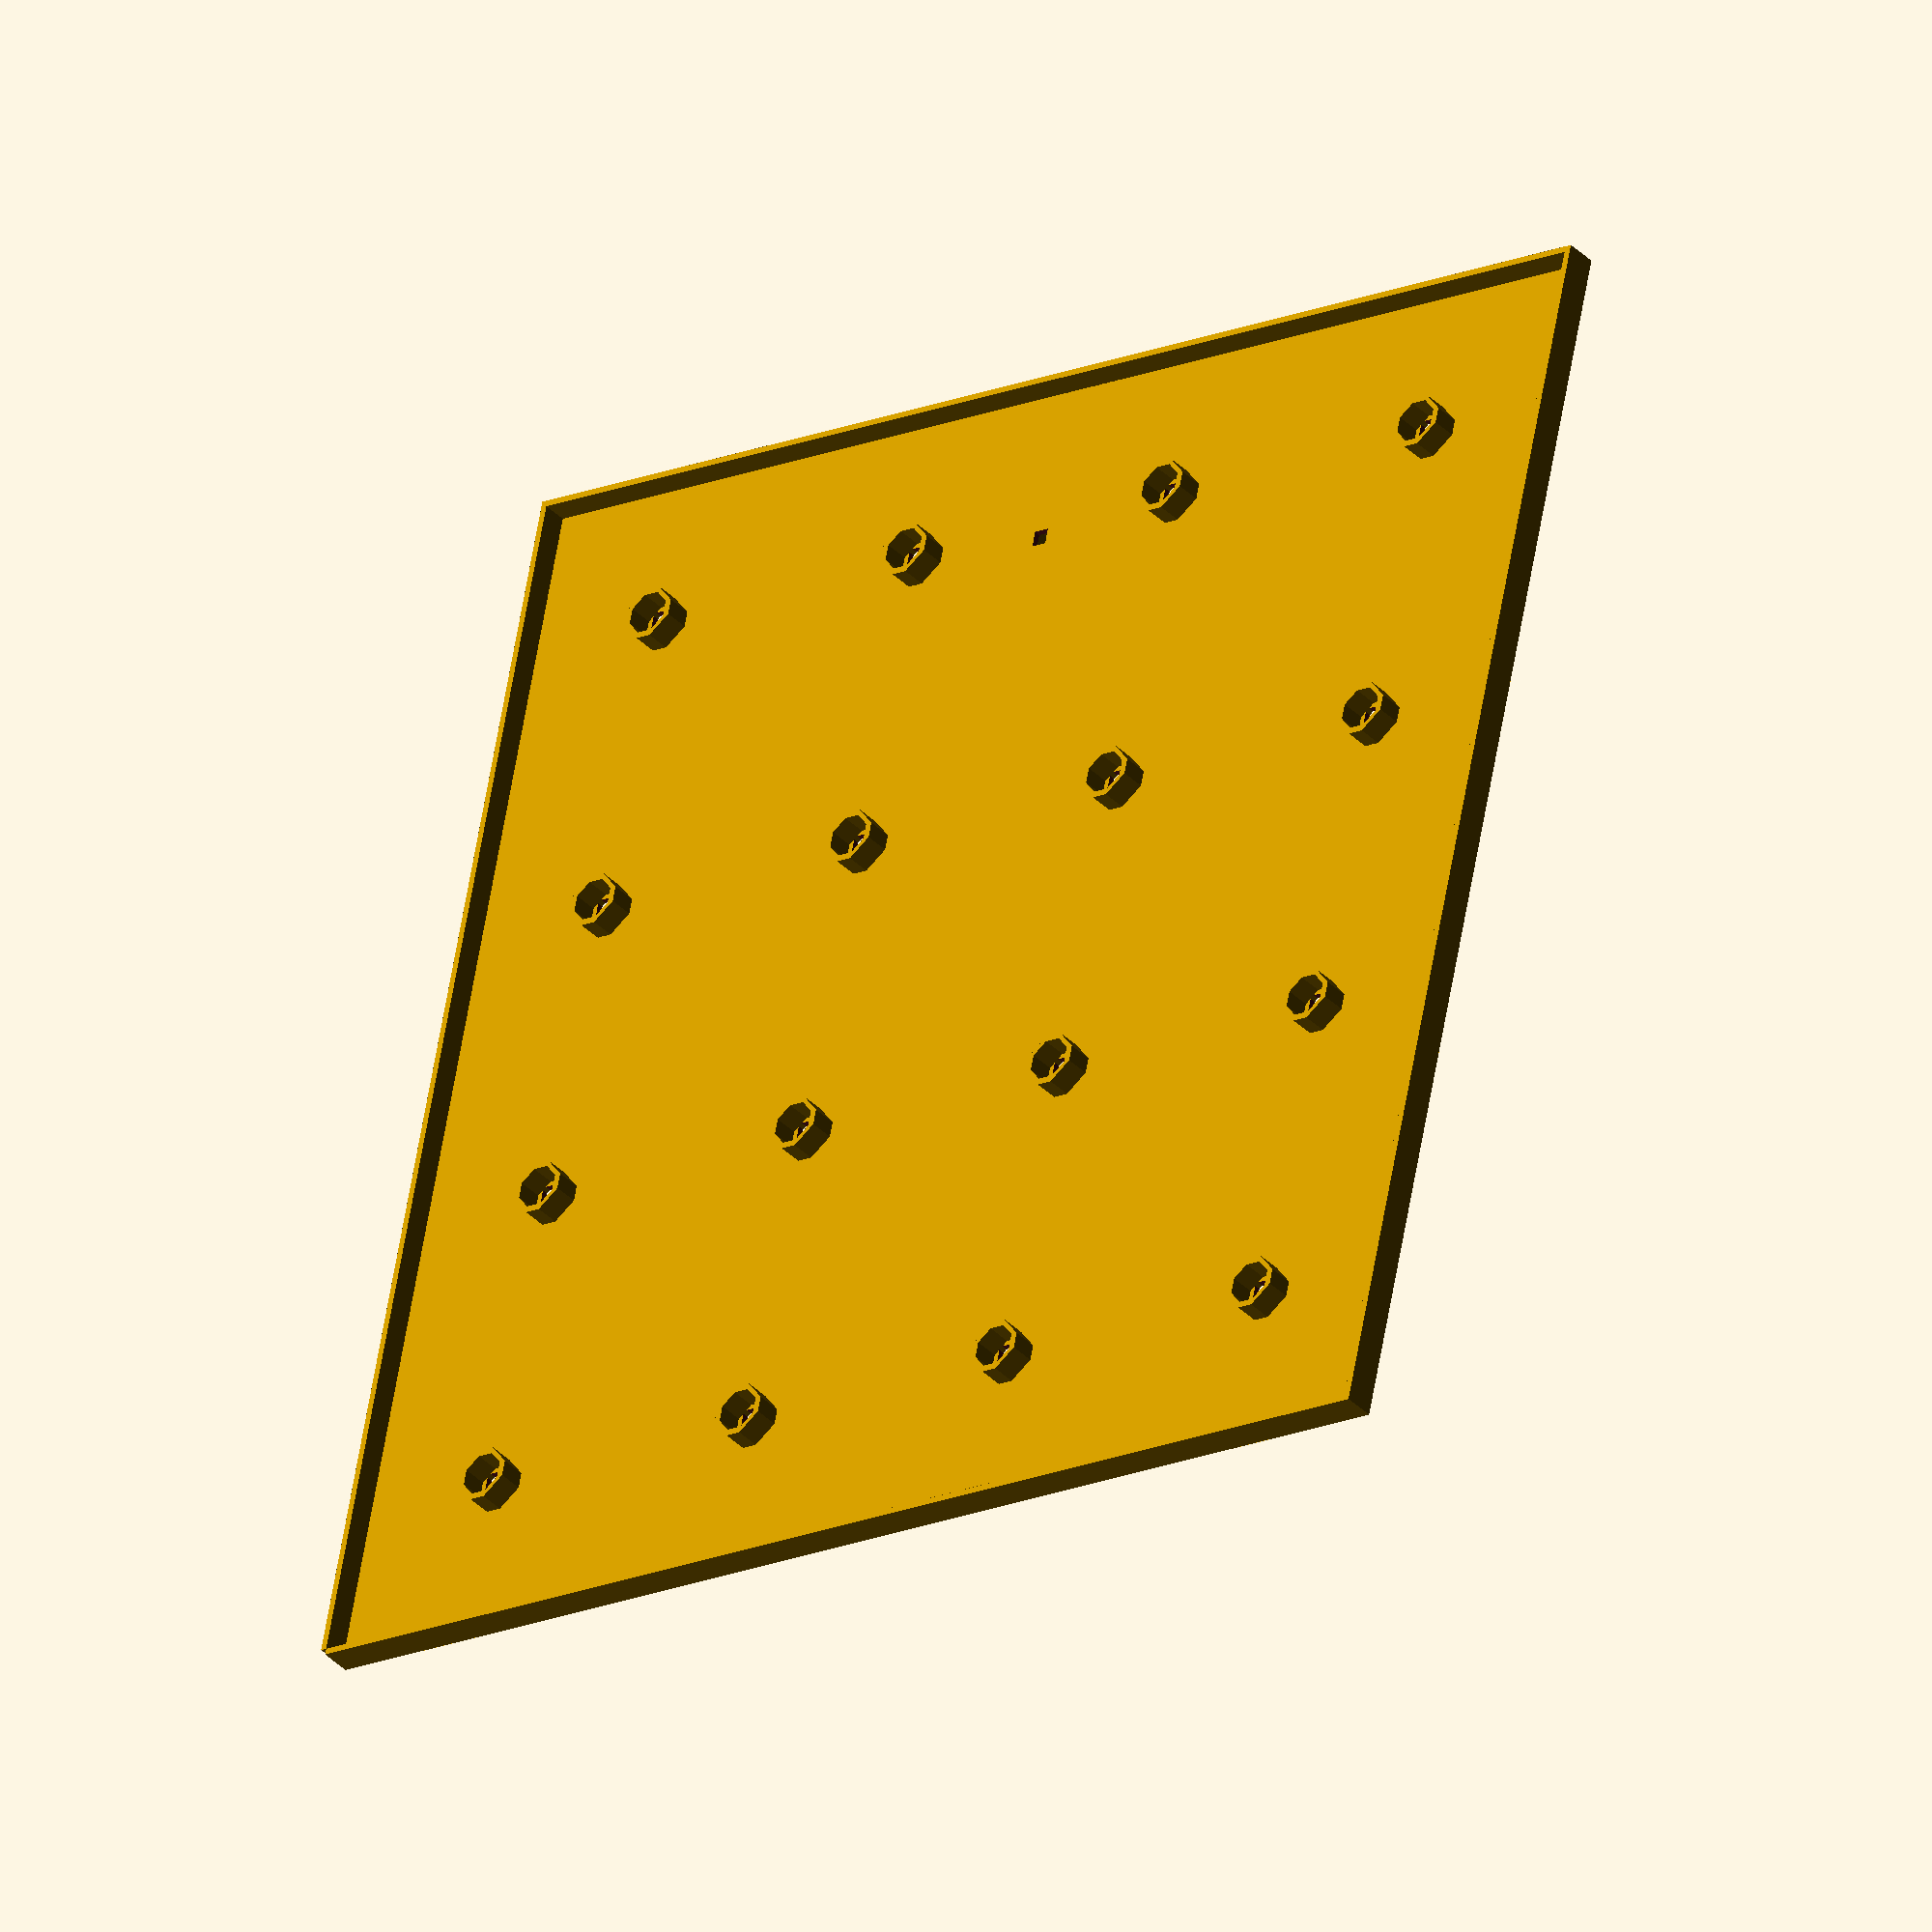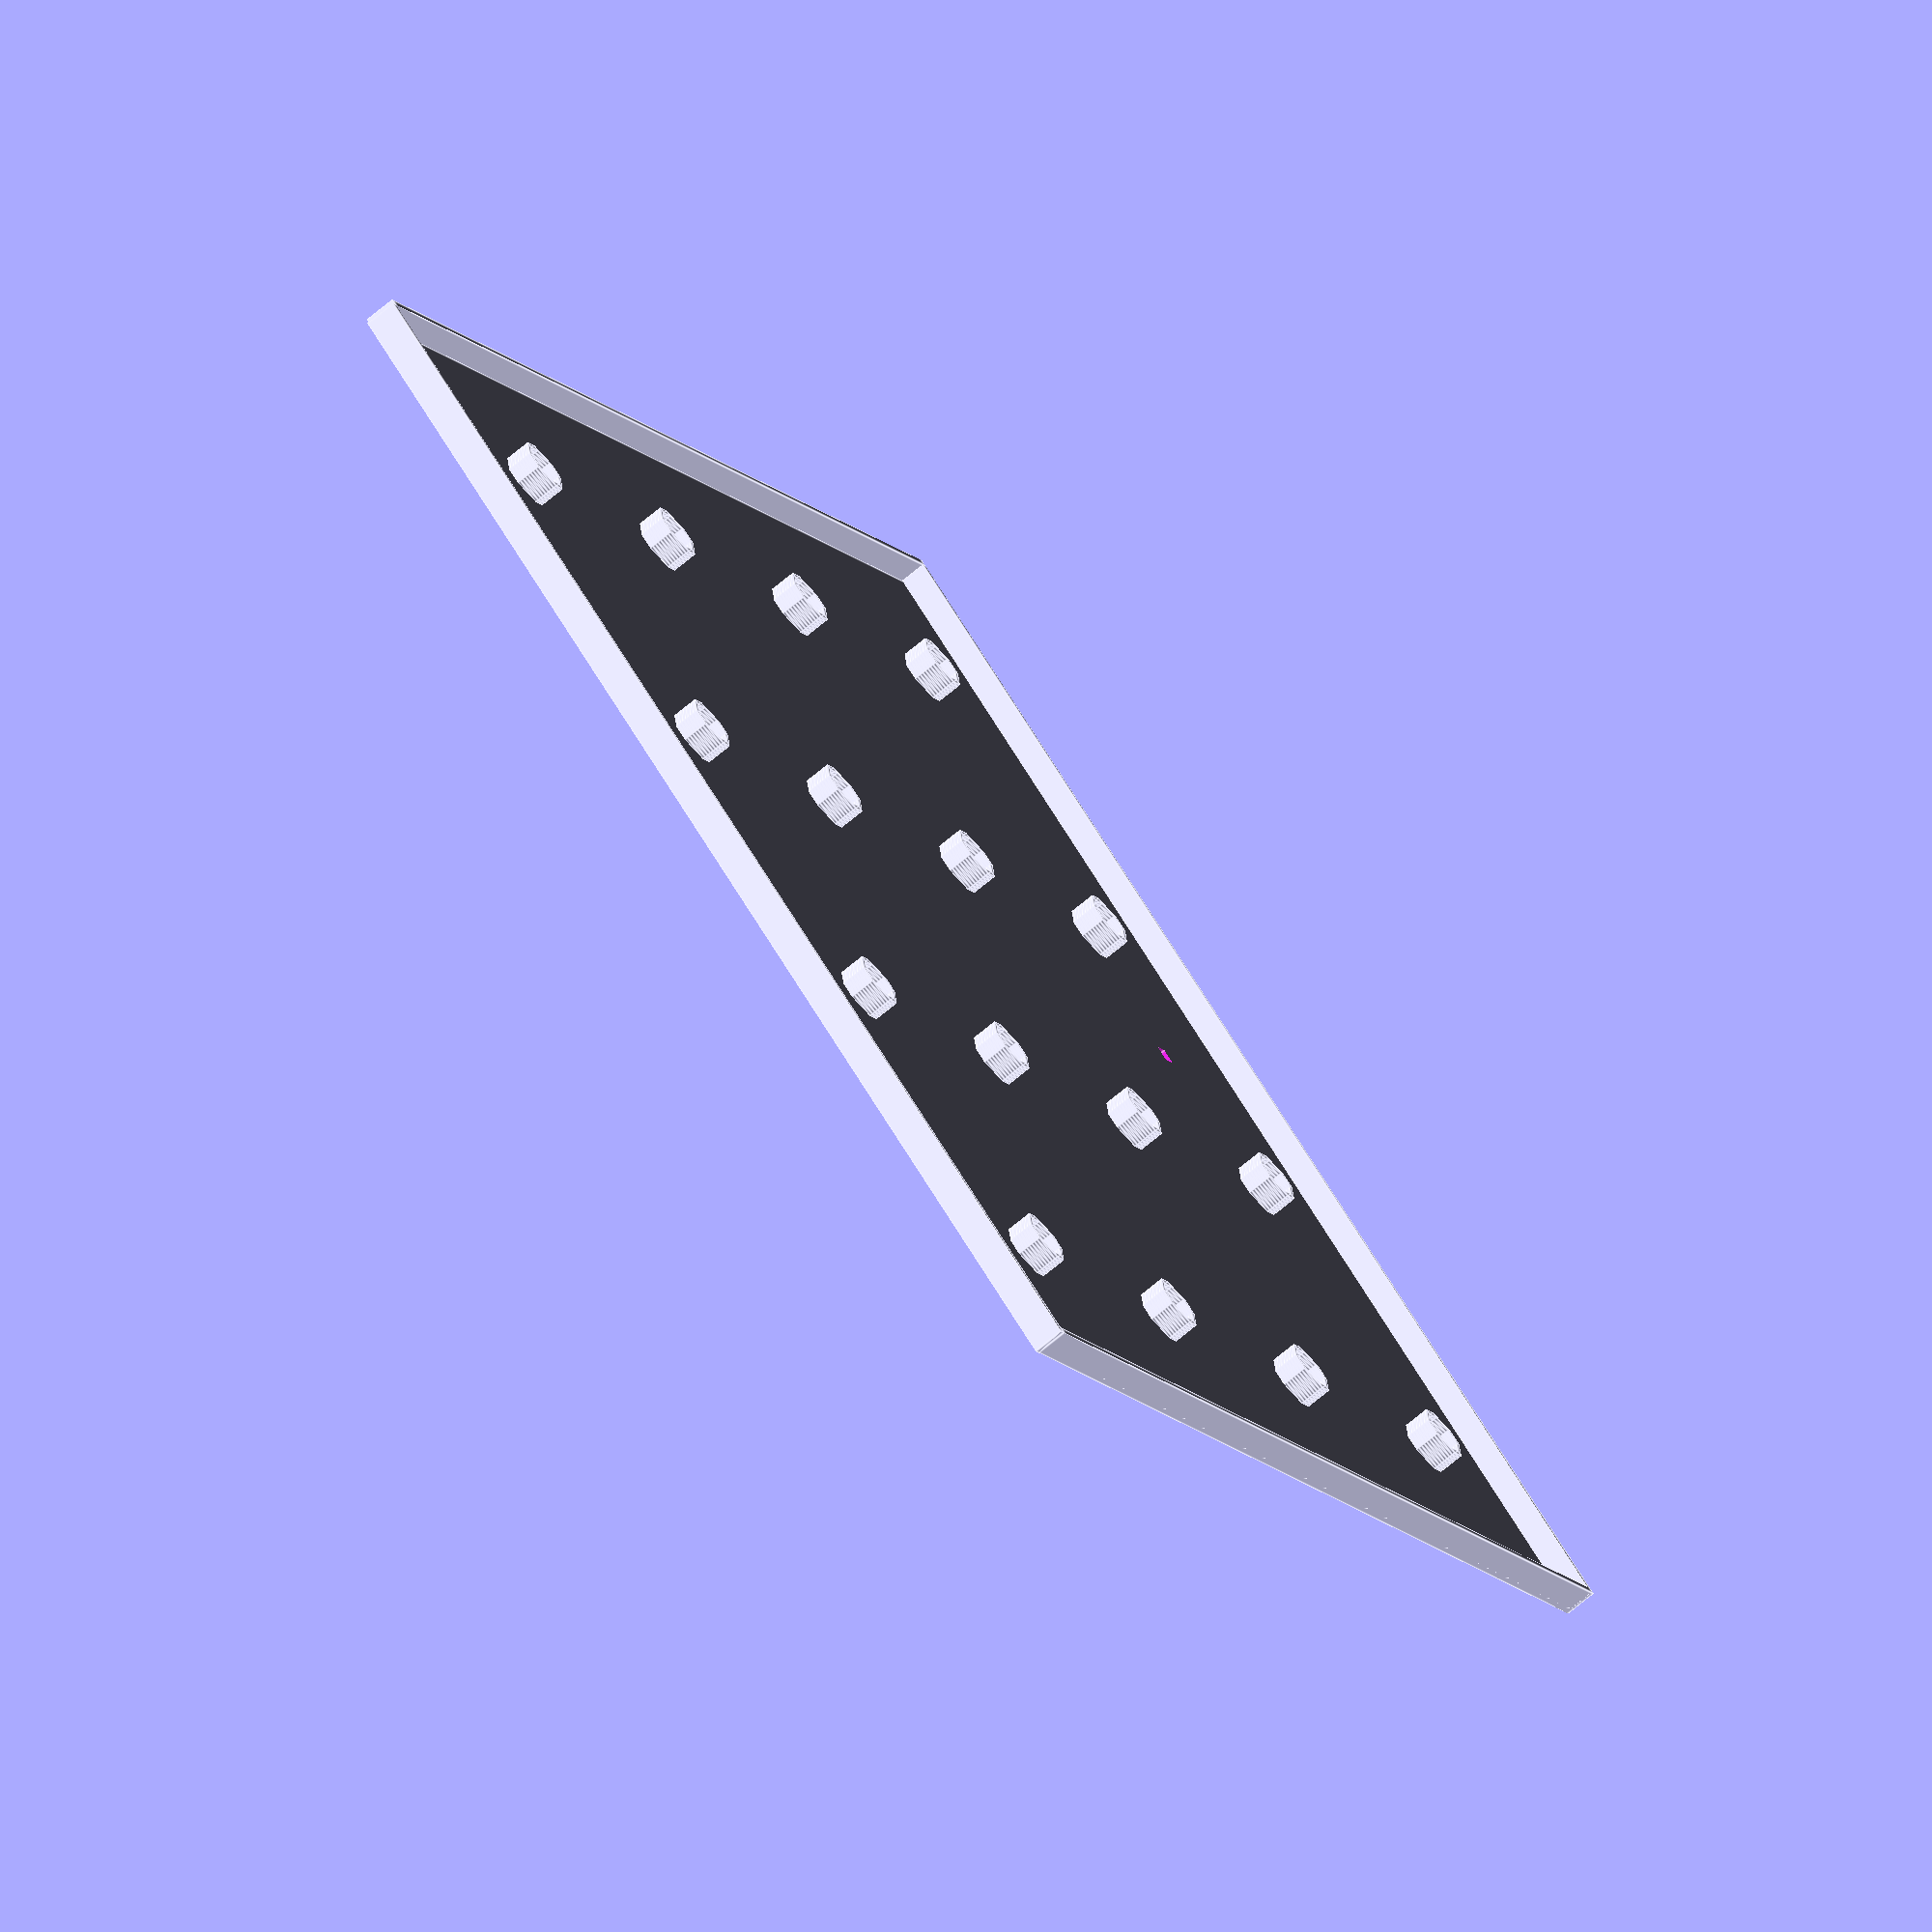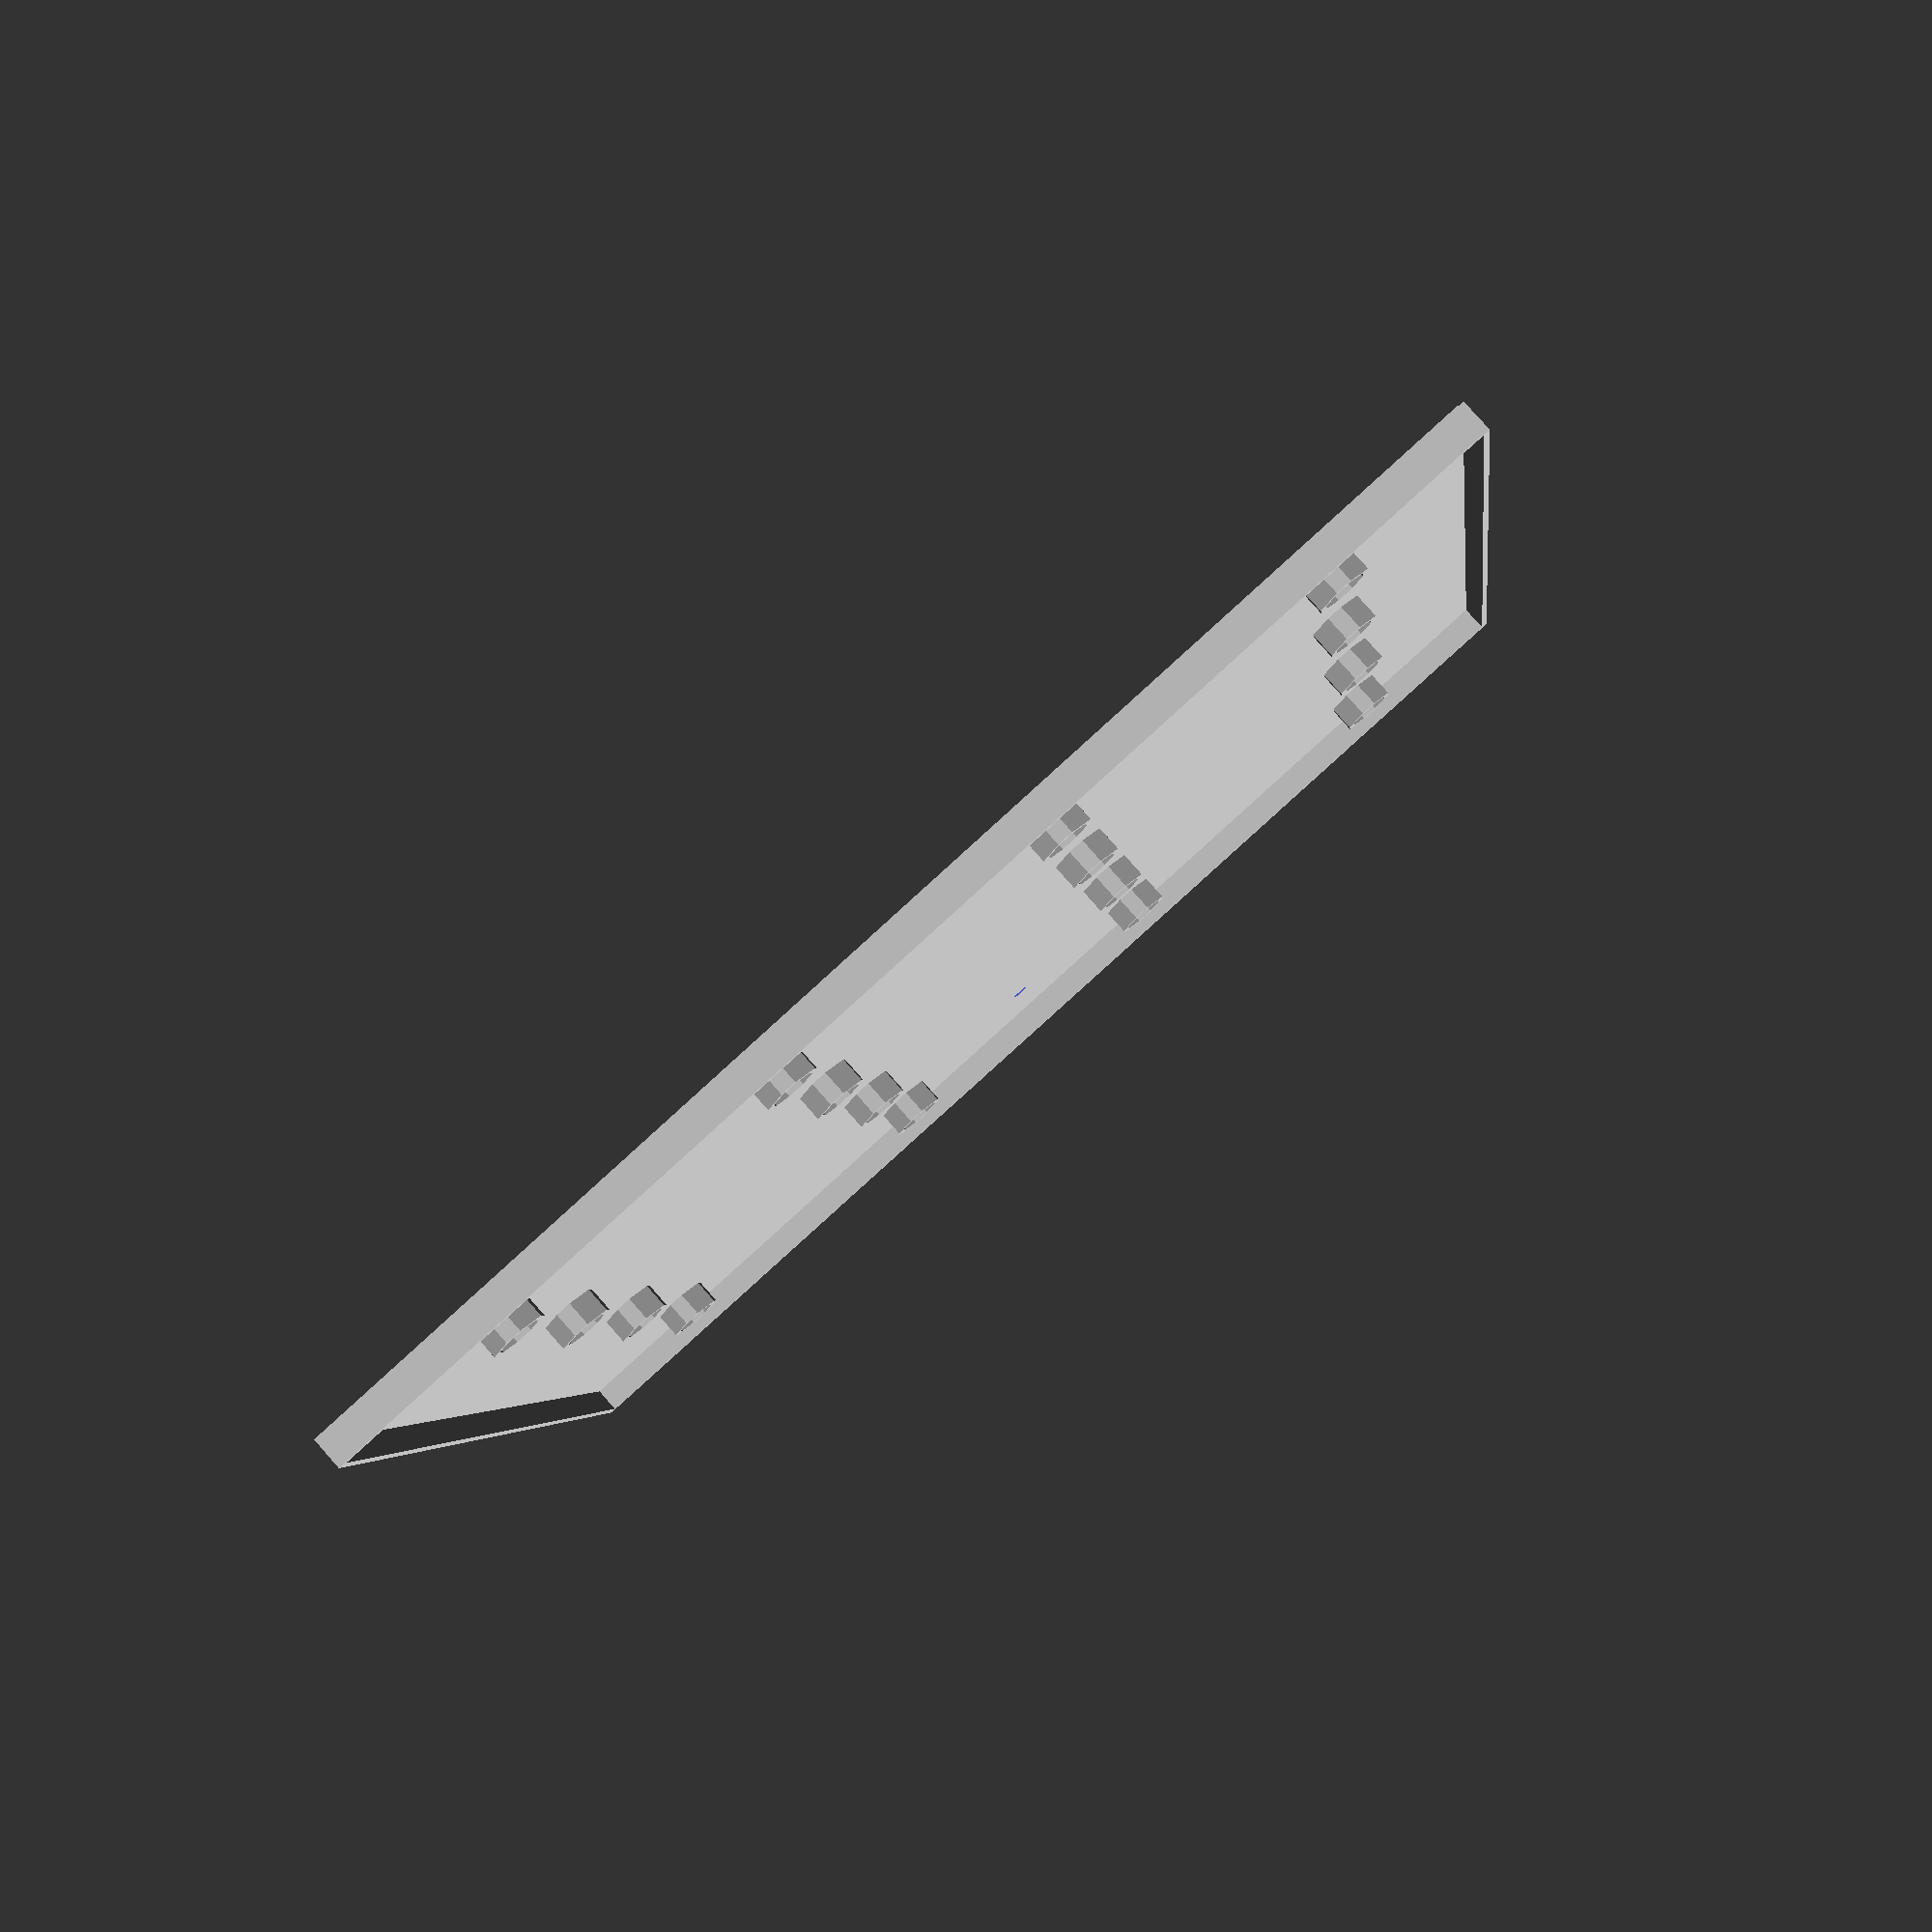
<openscad>

laenge = 40;
breite = 40; 
dicke = 0.2;
hoehe = 1;
difference(){
    difference(){
        cube([laenge,breite,dicke],center = false);
        translate([breite/2,5,0])
            square(0.5);
     }
     for (i=[1:4])
        for (j=[1:4])
            translate([i*10-5.5,j*10-5.5,0])
            square(1);
}
// translate([laenge/2,    breite    ,1])
    cube([laenge,dicke,hoehe],center = false);
    cube([dicke,laenge,hoehe],center = false);
translate([0,    breite    ,0])
    cube([laenge,dicke,hoehe],center = false);
translate([laenge,    0    ,0])
    cube([dicke,laenge,hoehe],center = false);
translate([breite/2,5,-1])   
   linear_extrude(height = 1, twist = 0, slices = 10) {
        difference() {
            offset(r = 0.6) {
            square(0.5, center = true);
            }
            offset(r = 0.4) {
            square(0.5, center = true);
            }
        }
    } 

for (i=[1:4])
     for (j=[1:4])
         translate([i*10-5,j*10-5,0])   
            linear_extrude(height = 1, twist = 0, slices = 10) {
                difference() {
                    offset(r = 0.6) {
                    square(0.5, center = true);
                    }
                    offset(r = 0.4) {
                    square(0.5, center = true);
                    }
        }
    } 
</openscad>
<views>
elev=216.7 azim=12.2 roll=141.8 proj=o view=solid
elev=71.0 azim=218.4 roll=309.8 proj=o view=edges
elev=98.5 azim=172.0 roll=221.5 proj=p view=solid
</views>
